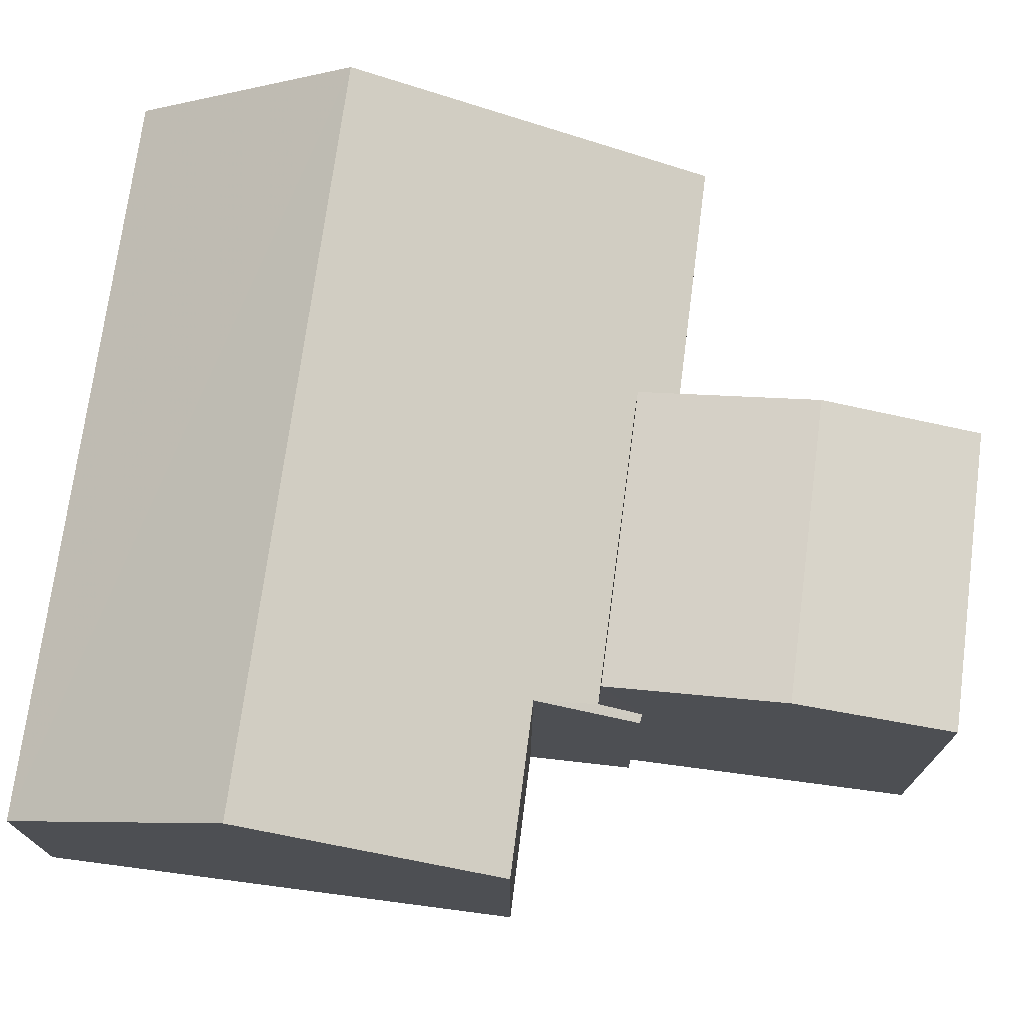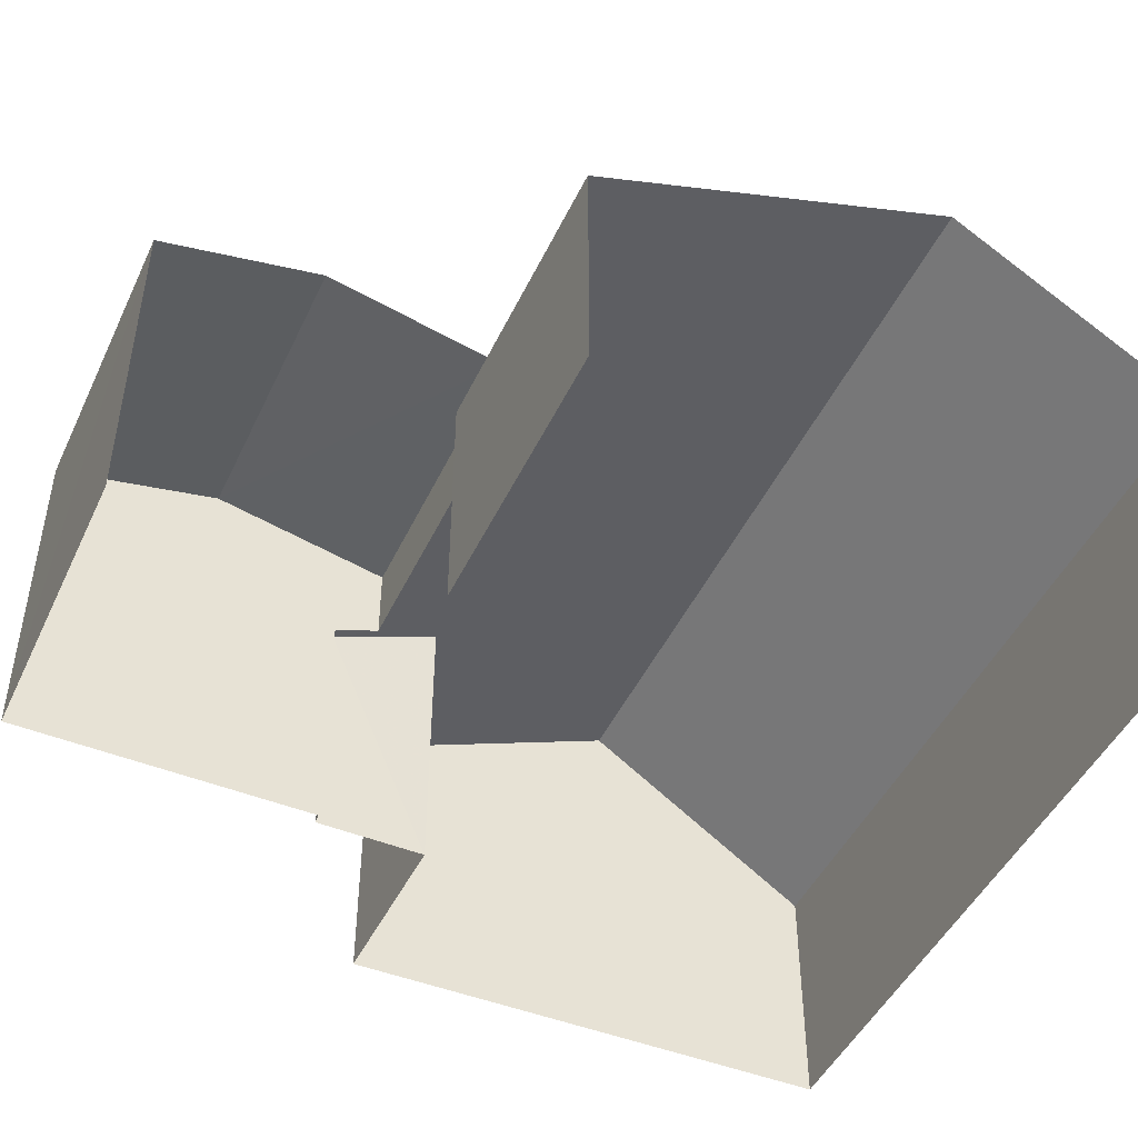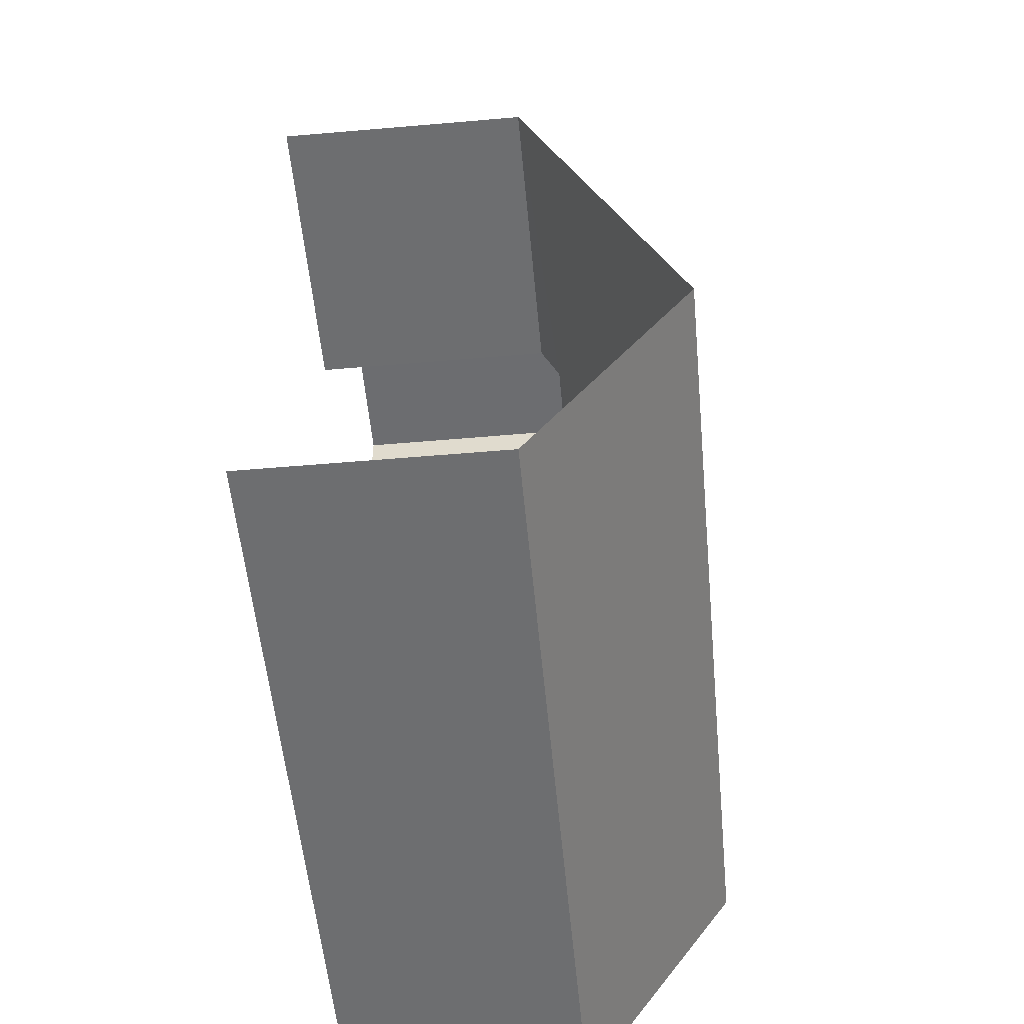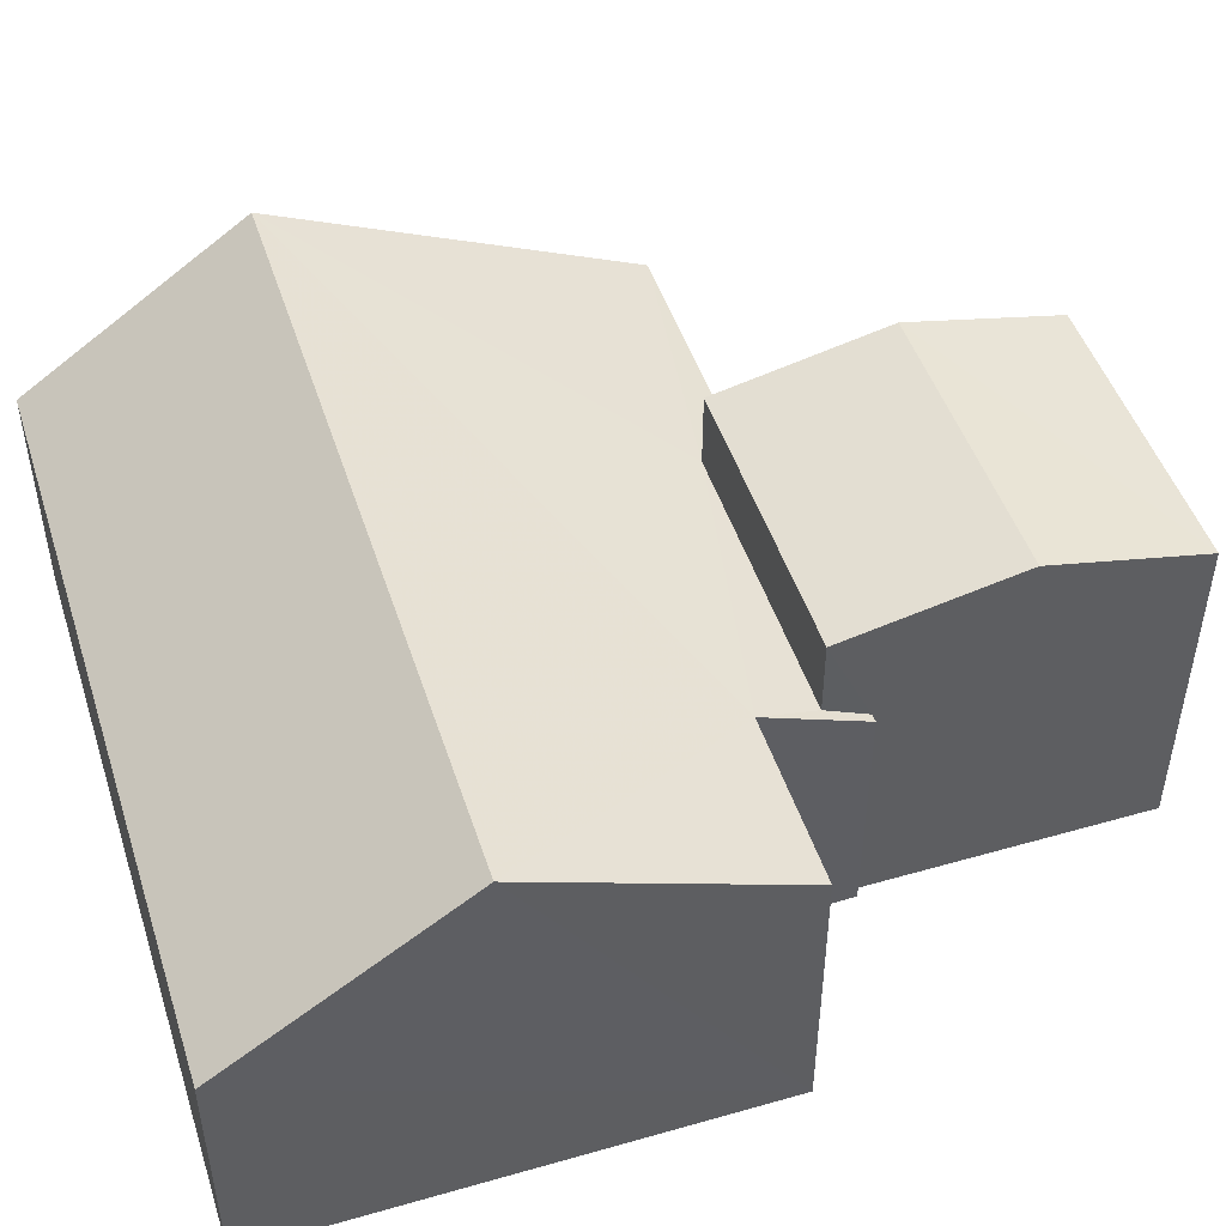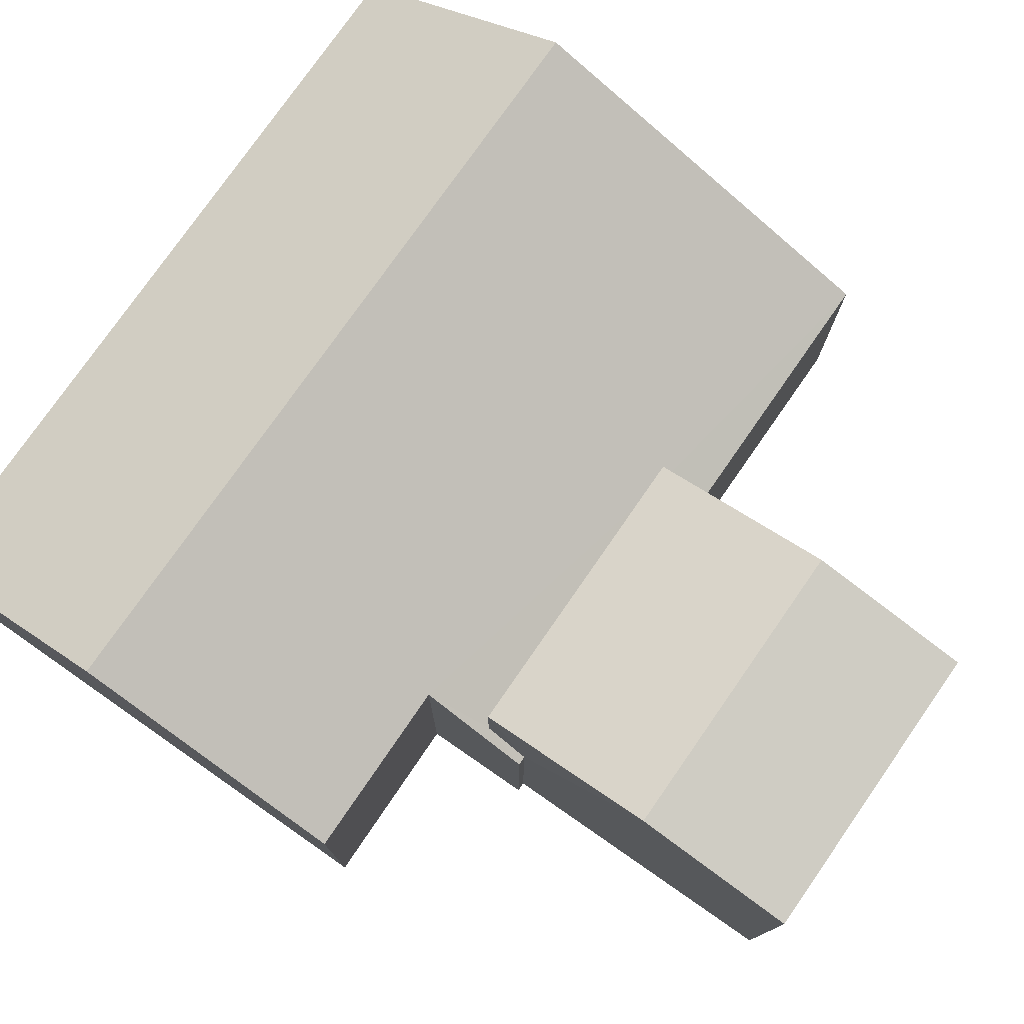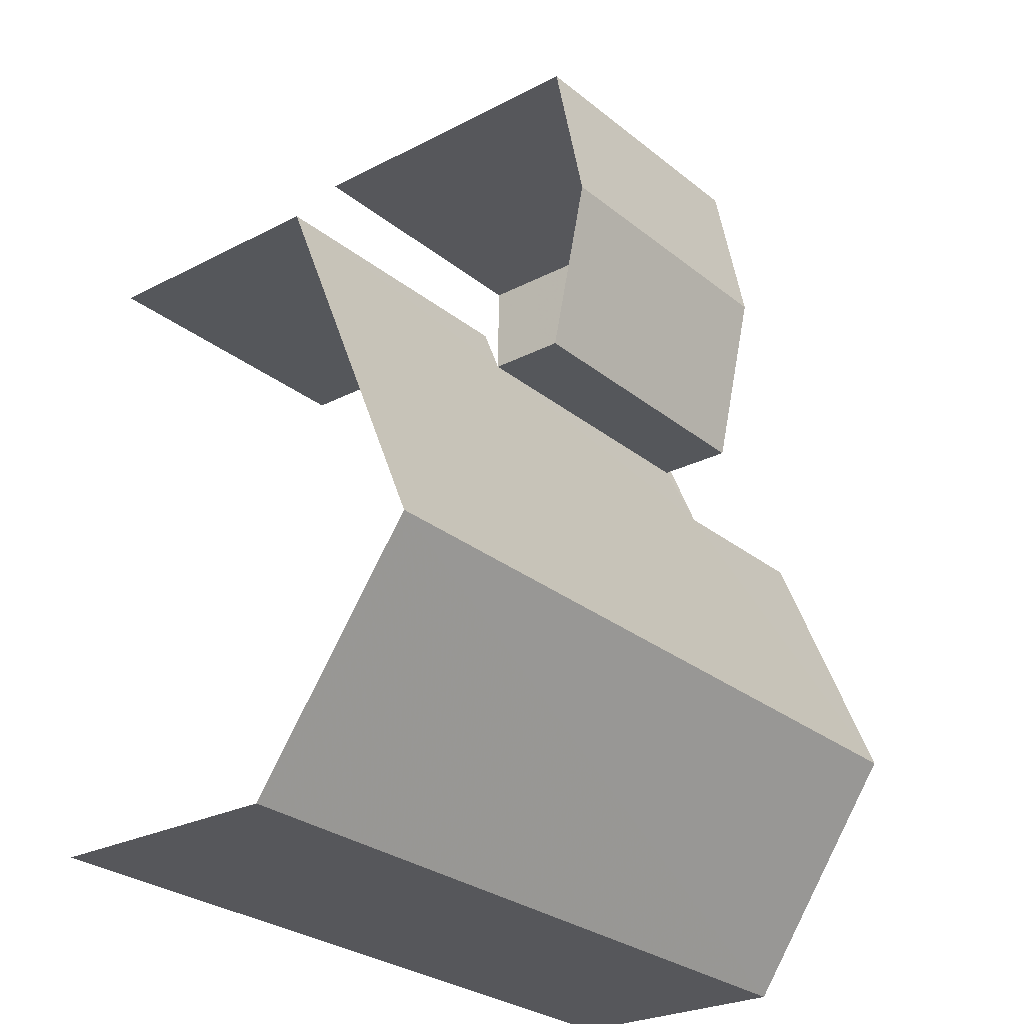
<metadata>
{"format":"obj","ext":"obj","renderer":"f3d","projection":"perspective","resolution":1024,"background":"white","views":[{"elev":73.2,"azim":96.2,"up":"+Z"},{"elev":-46.9,"azim":-115.8,"up":"+Z"},{"elev":-52.9,"azim":-84.7,"up":"+Y"},{"elev":47.8,"azim":70.9,"up":"+Z"},{"elev":77.1,"azim":123.5,"up":"+Z"},{"elev":-26.0,"azim":-50.4,"up":"+Y"}]}
</metadata>
<code>
v -3.735e+05 -1.05e+05 22.24
v -3.735e+05 -1.05e+05 22.24
v -3.735e+05 -1.05e+05 22.25
v -3.735e+05 -1.05e+05 22.24
v -3.735e+05 -1.05e+05 22.24
v -3.735e+05 -1.05e+05 22.24
v -3.735e+05 -1.05e+05 22.24
v -3.735e+05 -1.05e+05 22.24
v -3.735e+05 -1.05e+05 22.24
v -3.735e+05 -1.05e+05 22.24
v -3.735e+05 -1.05e+05 29.75
v -3.735e+05 -1.05e+05 26.78
v -3.735e+05 -1.05e+05 29.75
v -3.735e+05 -1.05e+05 26.78
v -3.735e+05 -1.05e+05 28.57
v -3.735e+05 -1.05e+05 28.57
v -3.735e+05 -1.05e+05 29.28
v -3.735e+05 -1.05e+05 29.28
v -3.735e+05 -1.05e+05 27.13
v -3.735e+05 -1.05e+05 26.78
v -3.735e+05 -1.05e+05 26.78
v -3.735e+05 -1.05e+05 26.78
v -3.735e+05 -1.05e+05 26.78
v -3.735e+05 -1.05e+05 27.13
v -3.735e+05 -1.05e+05 27.64
v -3.735e+05 -1.05e+05 27.63
v -3.735e+05 -1.05e+05 28.57
v -3.735e+05 -1.05e+05 28.57
f 1 2 3
f 4 3 5
f 4 5 6
f 2 7 8
f 5 9 10
f 9 2 8
f 3 2 5
f 5 2 9
f 23 1 11
f 1 3 11
f 3 14 11
f 7 2 22
f 16 7 22
f 16 22 17
f 22 24 27
f 22 27 17
f 11 12 13
f 11 14 12
f 15 16 17
f 18 15 17
f 19 20 21
f 22 23 24
f 25 13 26
f 25 20 19
f 23 11 24
f 24 25 19
f 11 13 25
f 24 11 25
f 27 28 18
f 17 27 18
f 20 5 10
f 20 25 5
f 19 28 27
f 24 19 27
f 26 6 5
f 25 26 5
f 21 20 10
f 9 21 10
f 4 6 12
f 12 6 13
f 6 26 13
f 9 8 21
f 28 19 21
f 28 21 18
f 21 8 15
f 21 15 18
f 16 8 7
f 16 15 8
f 2 1 23
f 22 2 23
f 14 3 4
f 12 14 4

</code>
